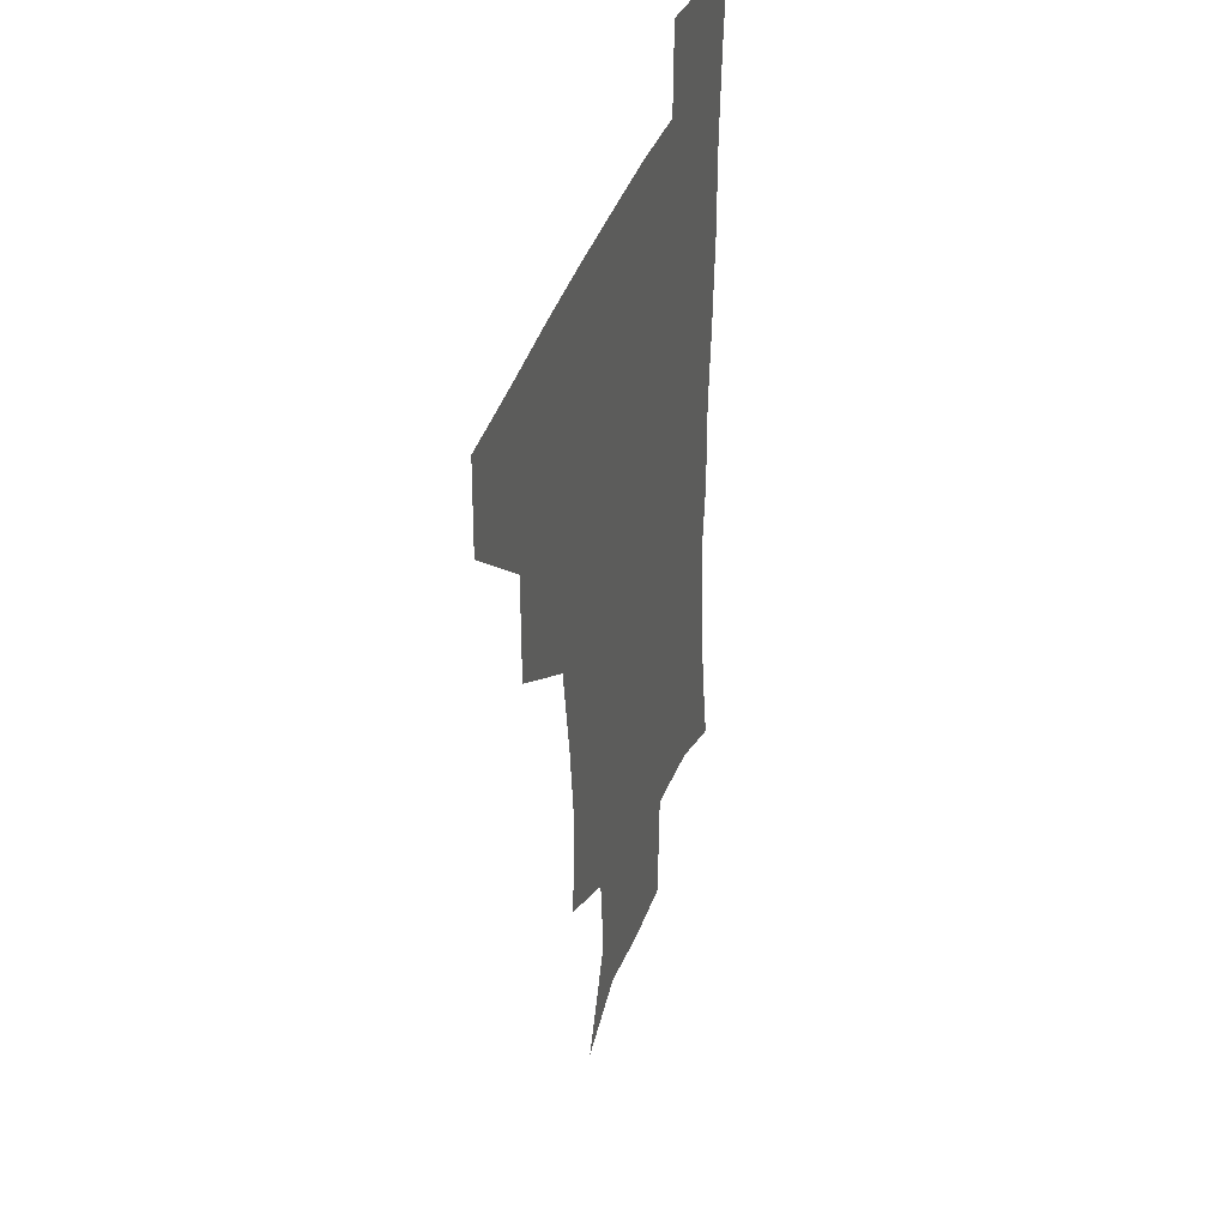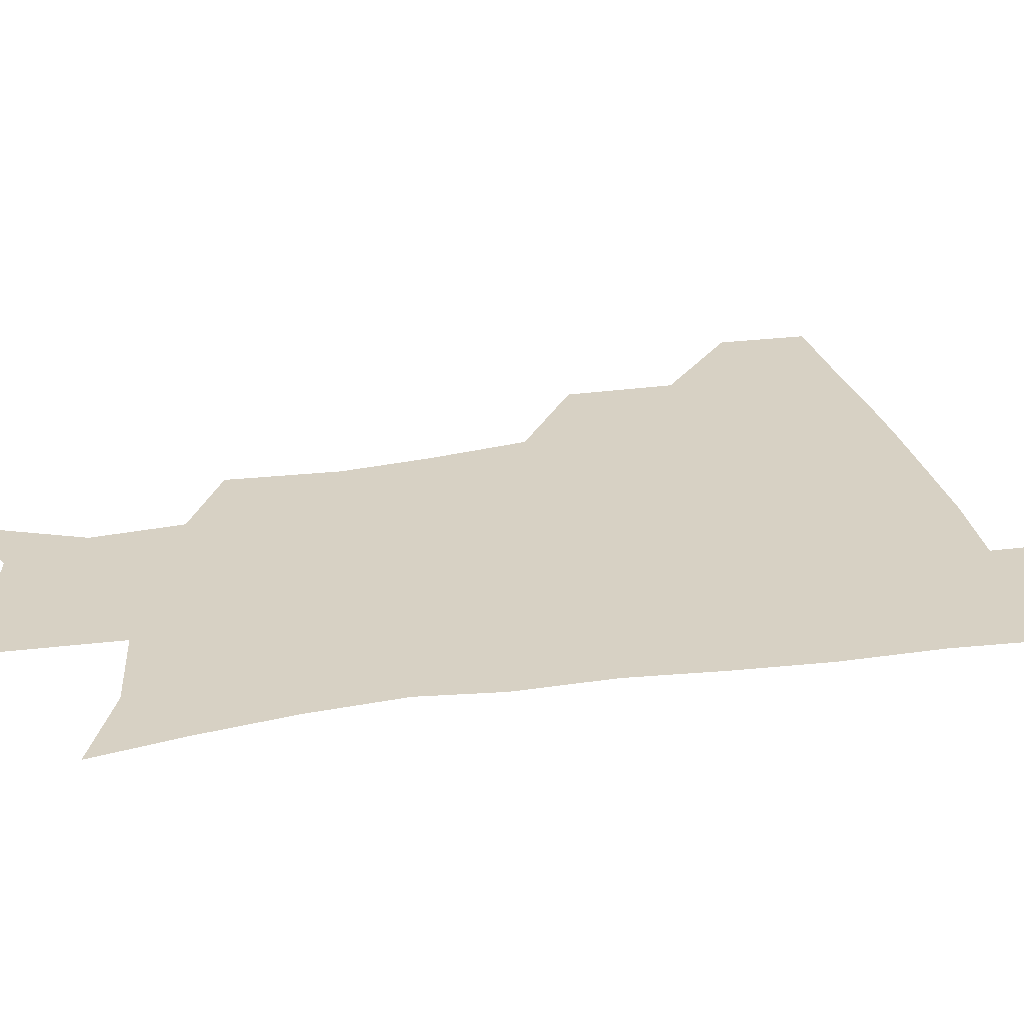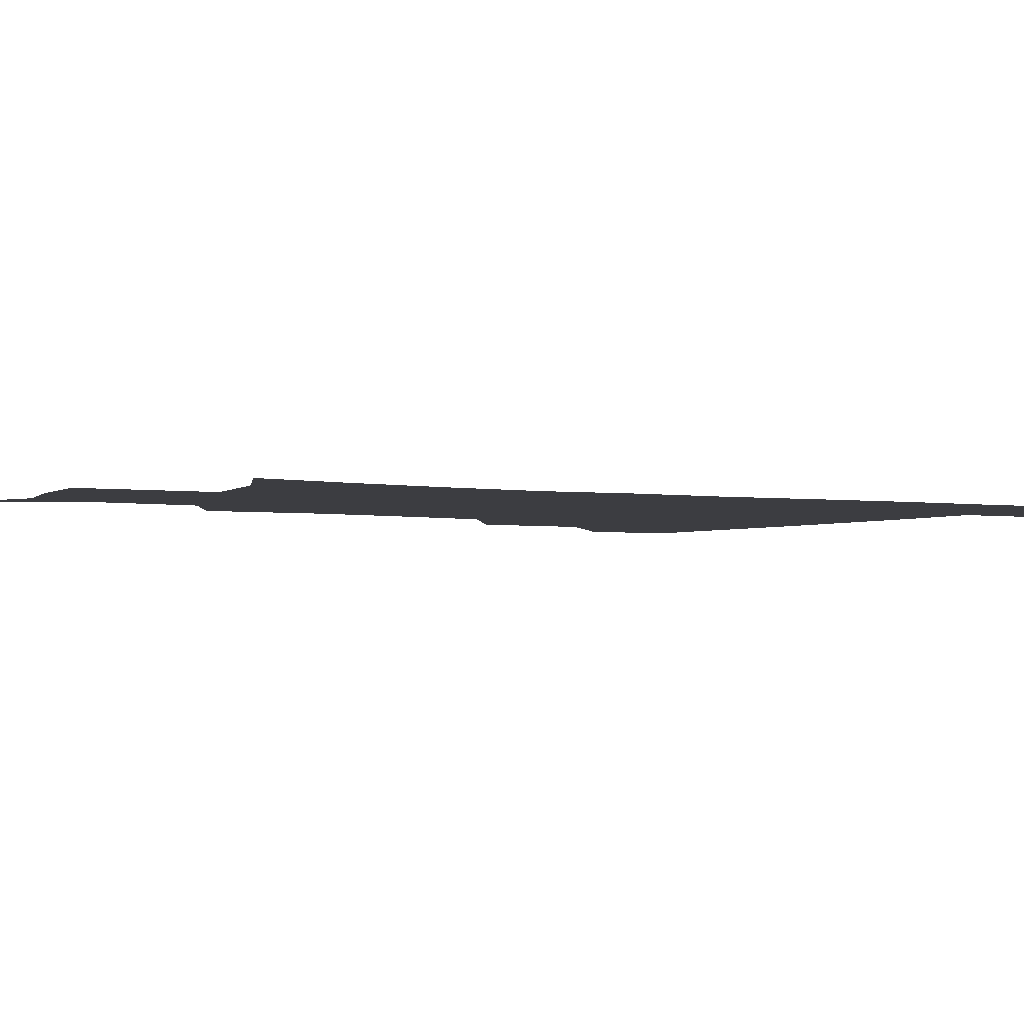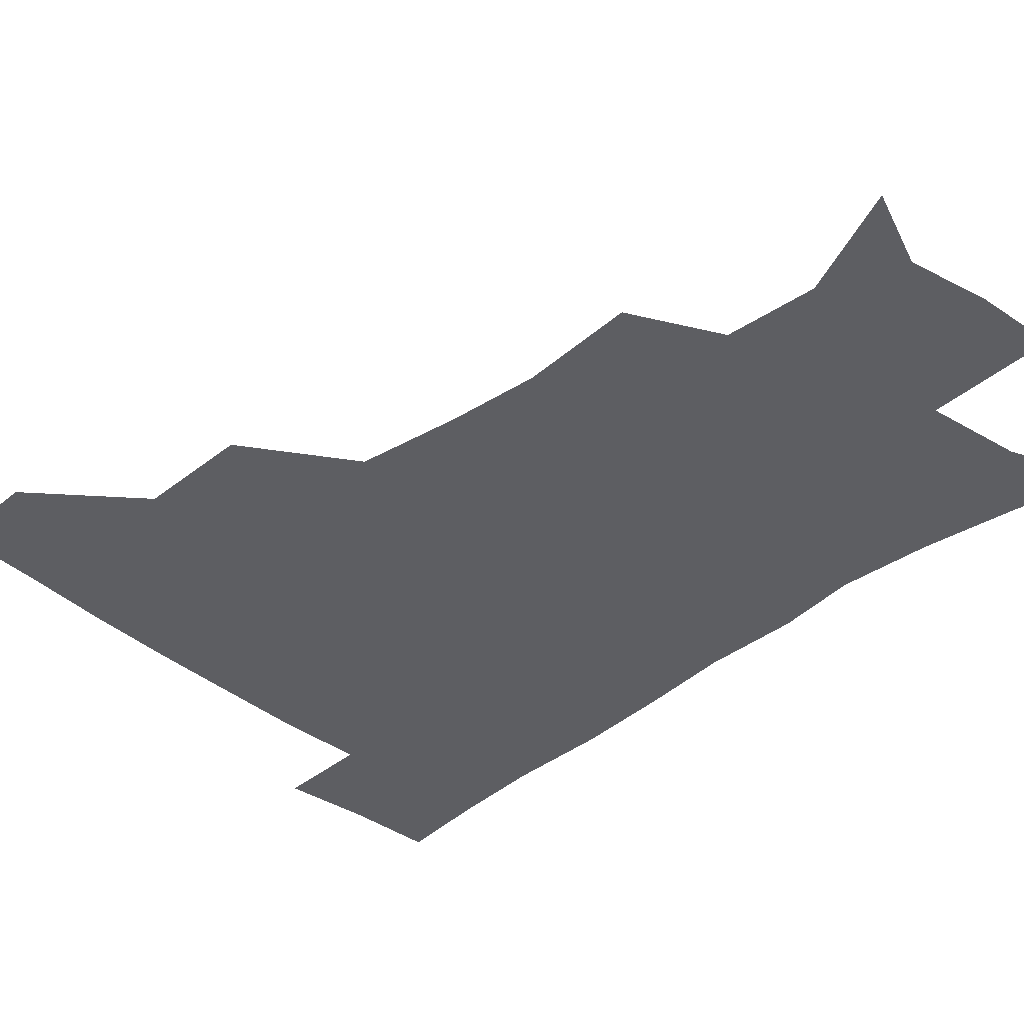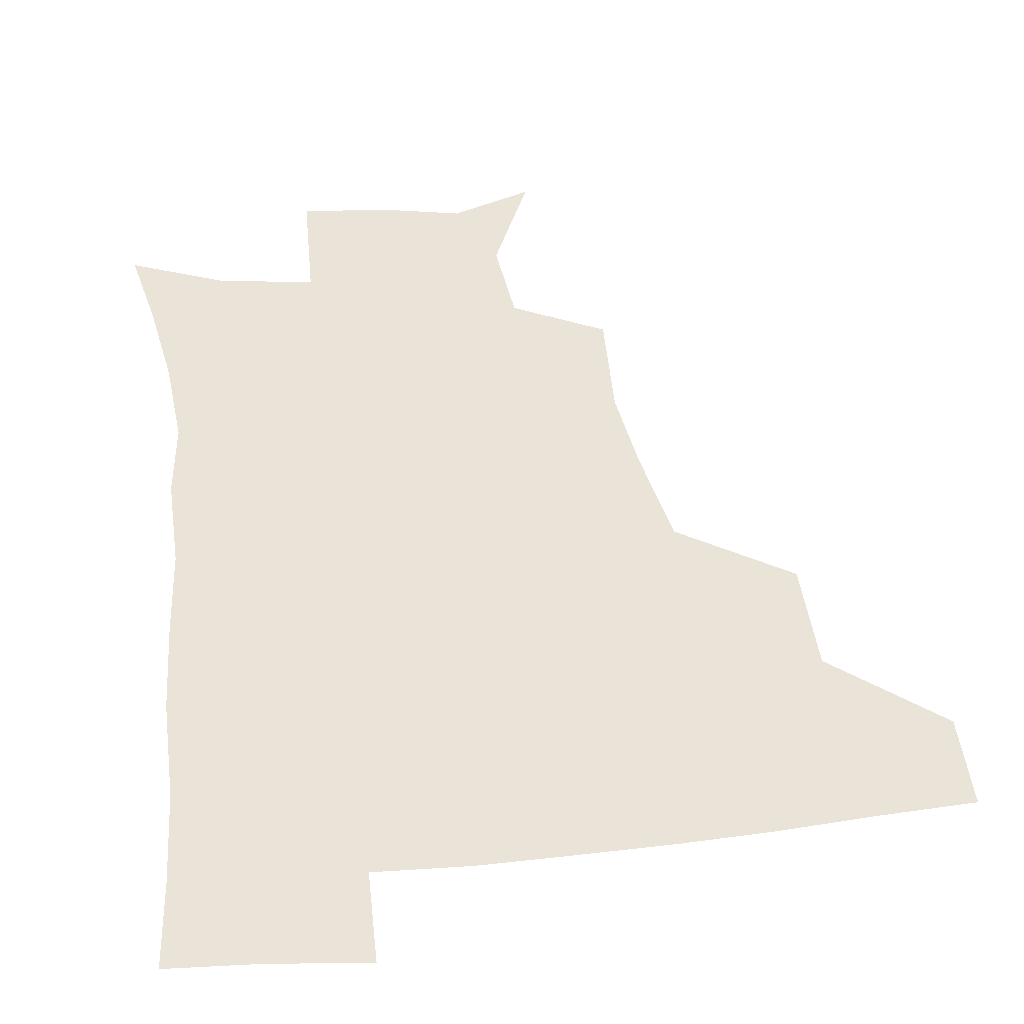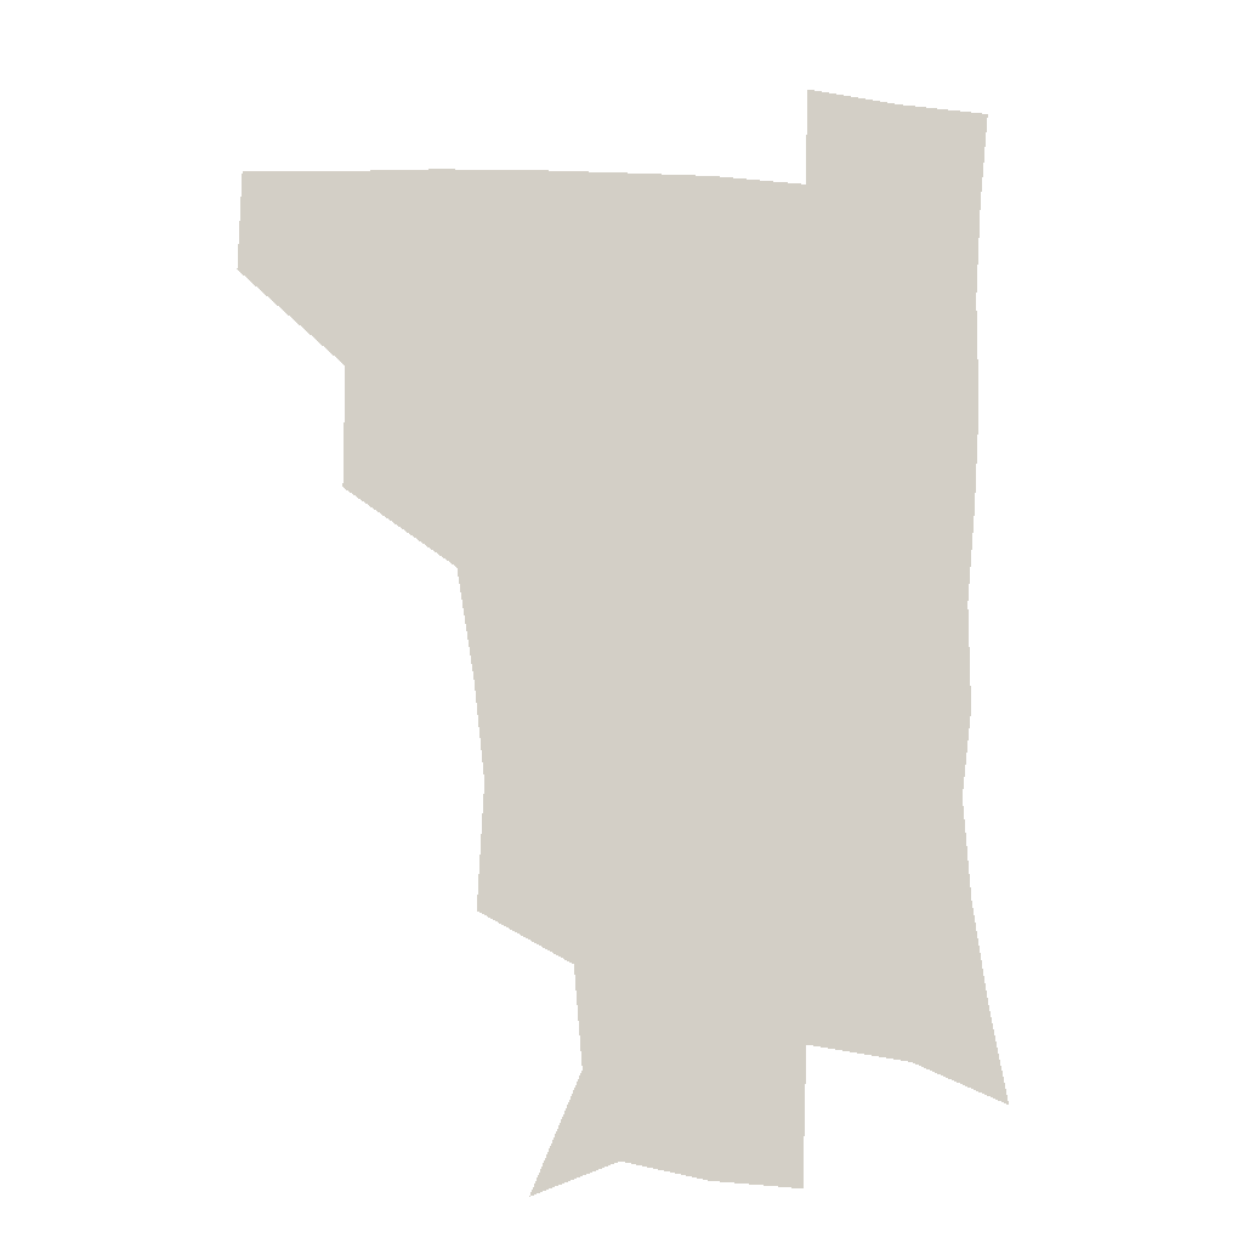
<metadata>
{"format":"obj","ext":"obj","renderer":"f3d","projection":"perspective","resolution":1024,"background":"white","views":[{"elev":38.3,"azim":-72.9,"up":"+Y"},{"elev":27.1,"azim":77.4,"up":"+Z"},{"elev":-2.8,"azim":59.4,"up":"+Z"},{"elev":-39.4,"azim":-45.6,"up":"+Z"},{"elev":43.5,"azim":172.6,"up":"+Z"},{"elev":-8.2,"azim":-7.2,"up":"+Y"}]}
</metadata>
<code>
v 481.2 447.7 0
v 482.1 479.3 0
v 514.6 380.2 0
v 514.8 418.3 0
v 514.4 450.5 0
v 512.6 480.5 0
v 556.7 251.2 0
v 558.8 290.3 0
v 555.4 321.5 0
v 549.8 356 0
v 547 392.1 0
v 545.7 423.2 0
v 545.2 452.3 0
v 542.3 482.3 0
v 573.1 166.4 0
v 588.9 203.8 0
v 586.3 235 0
v 583.5 270.1 0
v 582.5 304.8 0
v 579.3 333.2 0
v 576.6 365.4 0
v 575.6 397.4 0
v 575.1 426.5 0
v 573.8 453.6 0
v 571.6 483.3 0
v 600.4 176.6 0
v 610.5 213.2 0
v 608.3 243.9 0
v 607.6 280.3 0
v 606.2 309.8 0
v 604.5 339.6 0
v 603.5 370 0
v 602.8 398.9 0
v 602.7 426.8 0
v 602.7 454.2 0
v 600.8 483.5 0
v 627.5 170.6 0
v 633.2 217.4 0
v 632.4 250 0
v 631.3 280.9 0
v 630.3 311.9 0
v 629.8 339.6 0
v 629.4 371.9 0
v 629.7 400.1 0
v 630.4 427.7 0
v 631.2 454.6 0
v 629.9 483.7 0
v 656 168 0
v 657.5 211 0
v 656.2 247.5 0
v 654.7 281.2 0
v 654.6 310.5 0
v 655.2 338.1 0
v 654.9 370 0
v 656.3 397.9 0
v 657.3 426.8 0
v 658.6 454.9 0
v 660.2 482.1 0
v 660.8 513.8 0
v 690 205.7 0
v 682.3 242.1 0
v 679.2 274.7 0
v 678.8 304.8 0
v 679.9 334 0
v 681.2 363.6 0
v 681.8 395 0
v 684.3 423.4 0
v 685.5 453.3 0
v 688.3 480.5 0
v 690.4 510 0
v 720.4 192.6 0
v 714.6 223.1 0
v 709.9 255 0
v 707.6 286.9 0
v 710.9 314.4 0
v 710.5 347.7 0
v 713.3 378.9 0
v 715.3 411.1 0
v 715.1 446.3 0
v 717.2 478.2 0
v 720.2 508 0
f 4 5 1
f 1 5 2
f 5 6 2
f 10 11 3
f 3 11 4
f 11 12 4
f 4 12 5
f 12 13 5
f 5 13 6
f 13 14 6
f 17 18 7
f 7 18 8
f 18 19 8
f 8 19 9
f 19 20 9
f 9 20 10
f 20 21 10
f 10 21 11
f 21 22 11
f 11 22 12
f 22 23 12
f 12 23 13
f 23 24 13
f 13 24 14
f 24 25 14
f 15 26 16
f 26 27 16
f 16 27 17
f 27 28 17
f 17 28 18
f 28 29 18
f 18 29 19
f 29 30 19
f 19 30 20
f 30 31 20
f 20 31 21
f 31 32 21
f 21 32 22
f 32 33 22
f 22 33 23
f 33 34 23
f 23 34 24
f 34 35 24
f 24 35 25
f 35 36 25
f 26 37 27
f 37 38 27
f 27 38 28
f 38 39 28
f 28 39 29
f 39 40 29
f 29 40 30
f 40 41 30
f 30 41 31
f 41 42 31
f 31 42 32
f 42 43 32
f 32 43 33
f 43 44 33
f 33 44 34
f 44 45 34
f 34 45 35
f 45 46 35
f 35 46 36
f 46 47 36
f 37 48 38
f 48 49 38
f 38 49 39
f 49 50 39
f 39 50 40
f 50 51 40
f 40 51 41
f 51 52 41
f 41 52 42
f 52 53 42
f 42 53 43
f 53 54 43
f 43 54 44
f 54 55 44
f 44 55 45
f 55 56 45
f 45 56 46
f 56 57 46
f 46 57 47
f 57 58 47
f 49 60 50
f 60 61 50
f 50 61 51
f 61 62 51
f 51 62 52
f 62 63 52
f 52 63 53
f 63 64 53
f 53 64 54
f 64 65 54
f 54 65 55
f 65 66 55
f 55 66 56
f 66 67 56
f 56 67 57
f 67 68 57
f 57 68 58
f 68 69 58
f 58 69 59
f 69 70 59
f 60 71 61
f 71 72 61
f 61 72 62
f 72 73 62
f 62 73 63
f 73 74 63
f 63 74 64
f 74 75 64
f 64 75 65
f 75 76 65
f 65 76 66
f 76 77 66
f 66 77 67
f 77 78 67
f 67 78 68
f 78 79 68
f 68 79 69
f 79 80 69
f 69 80 70
f 80 81 70

</code>
